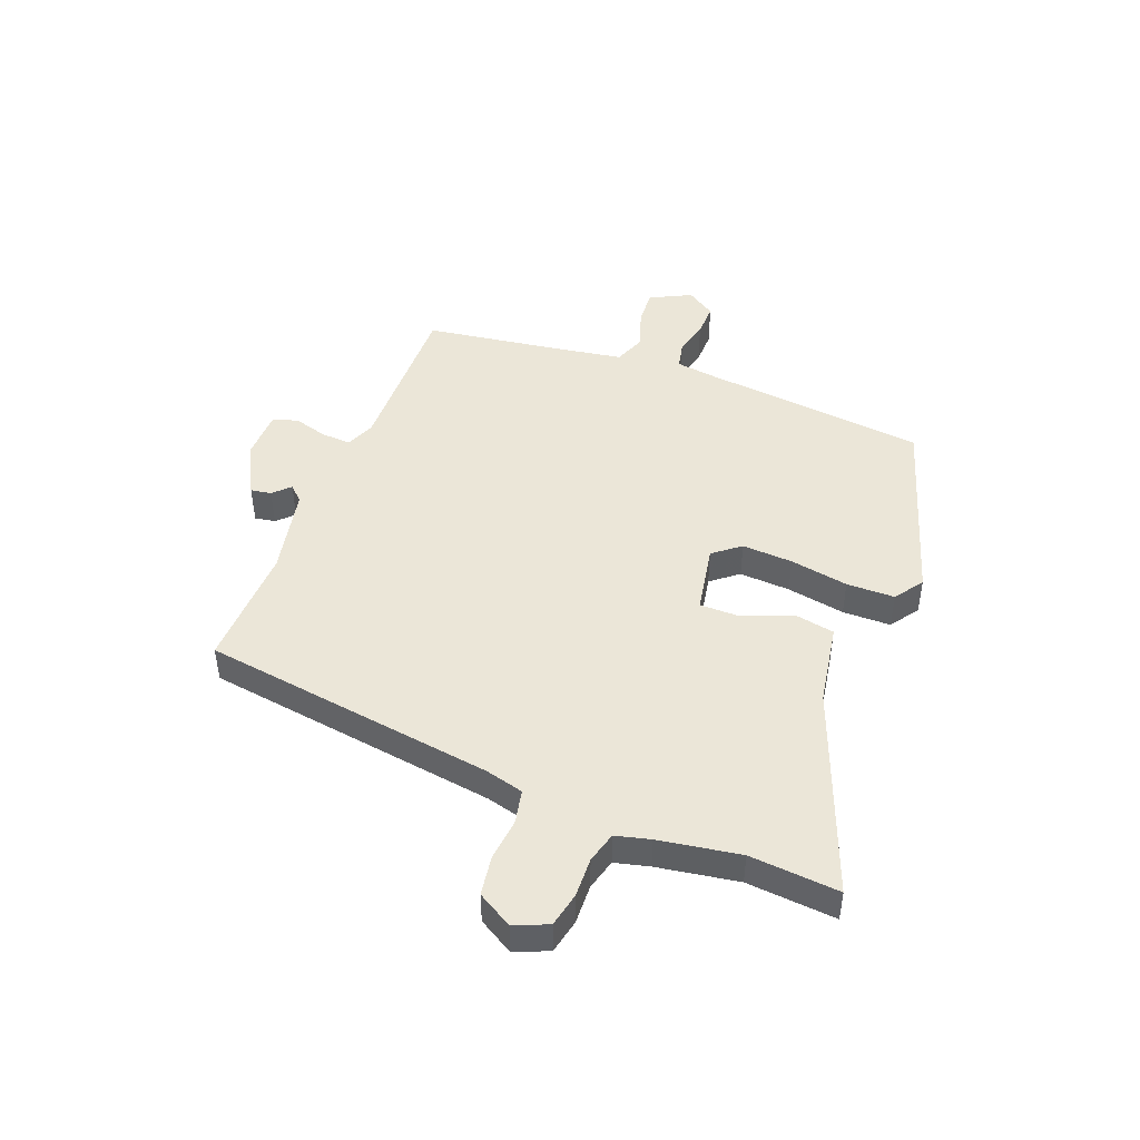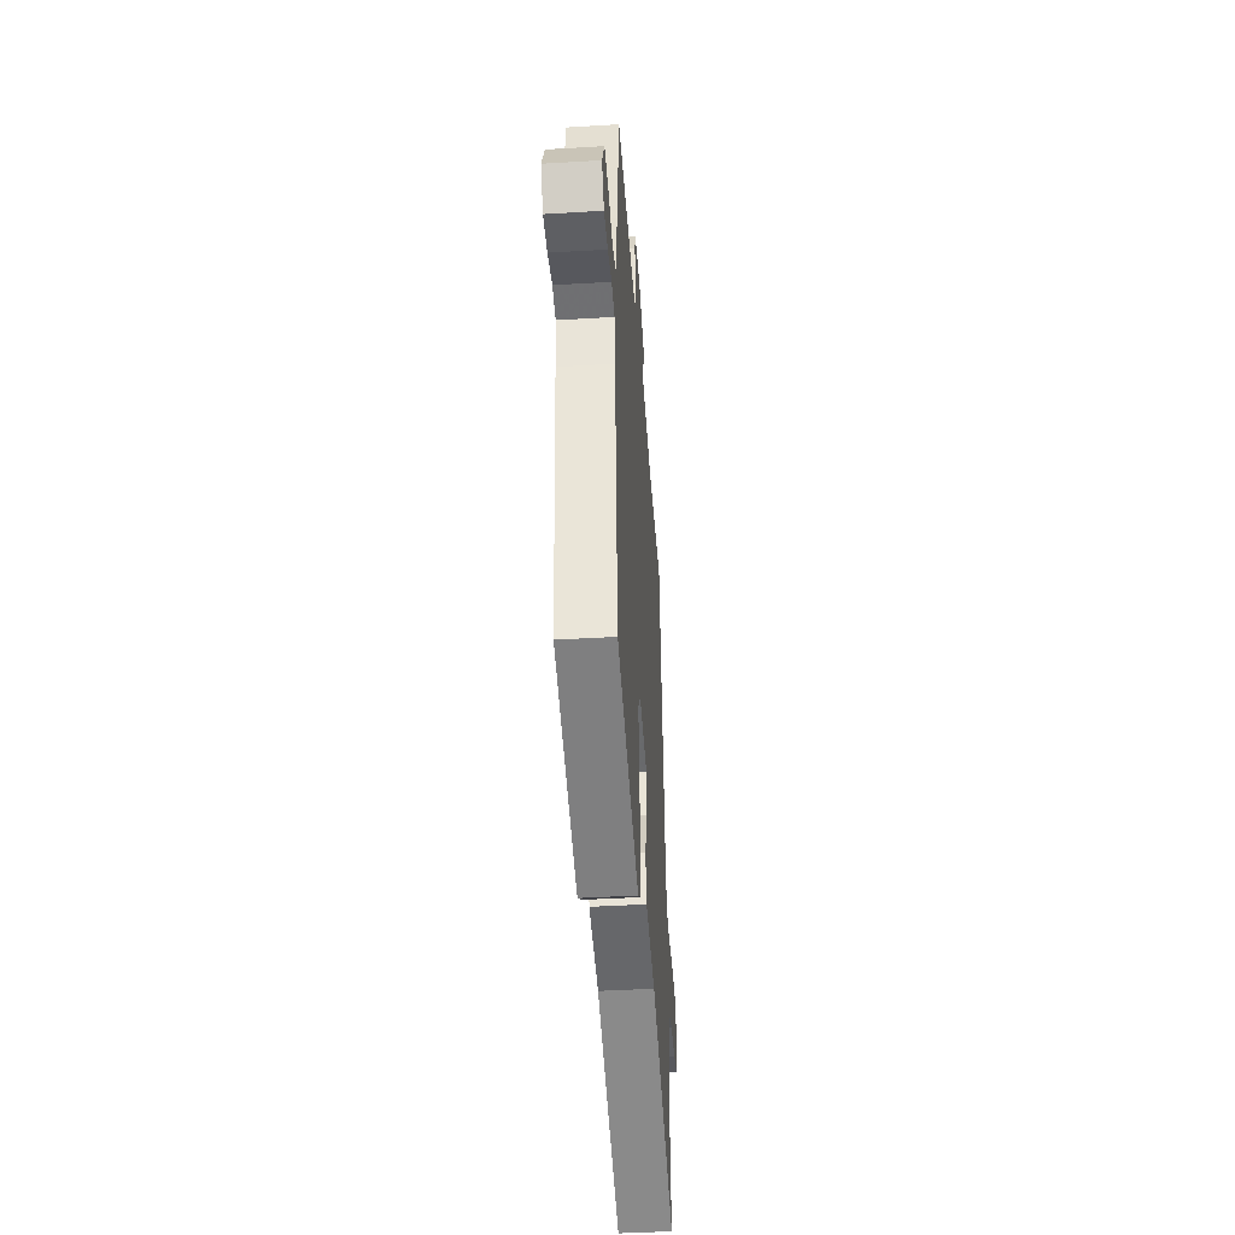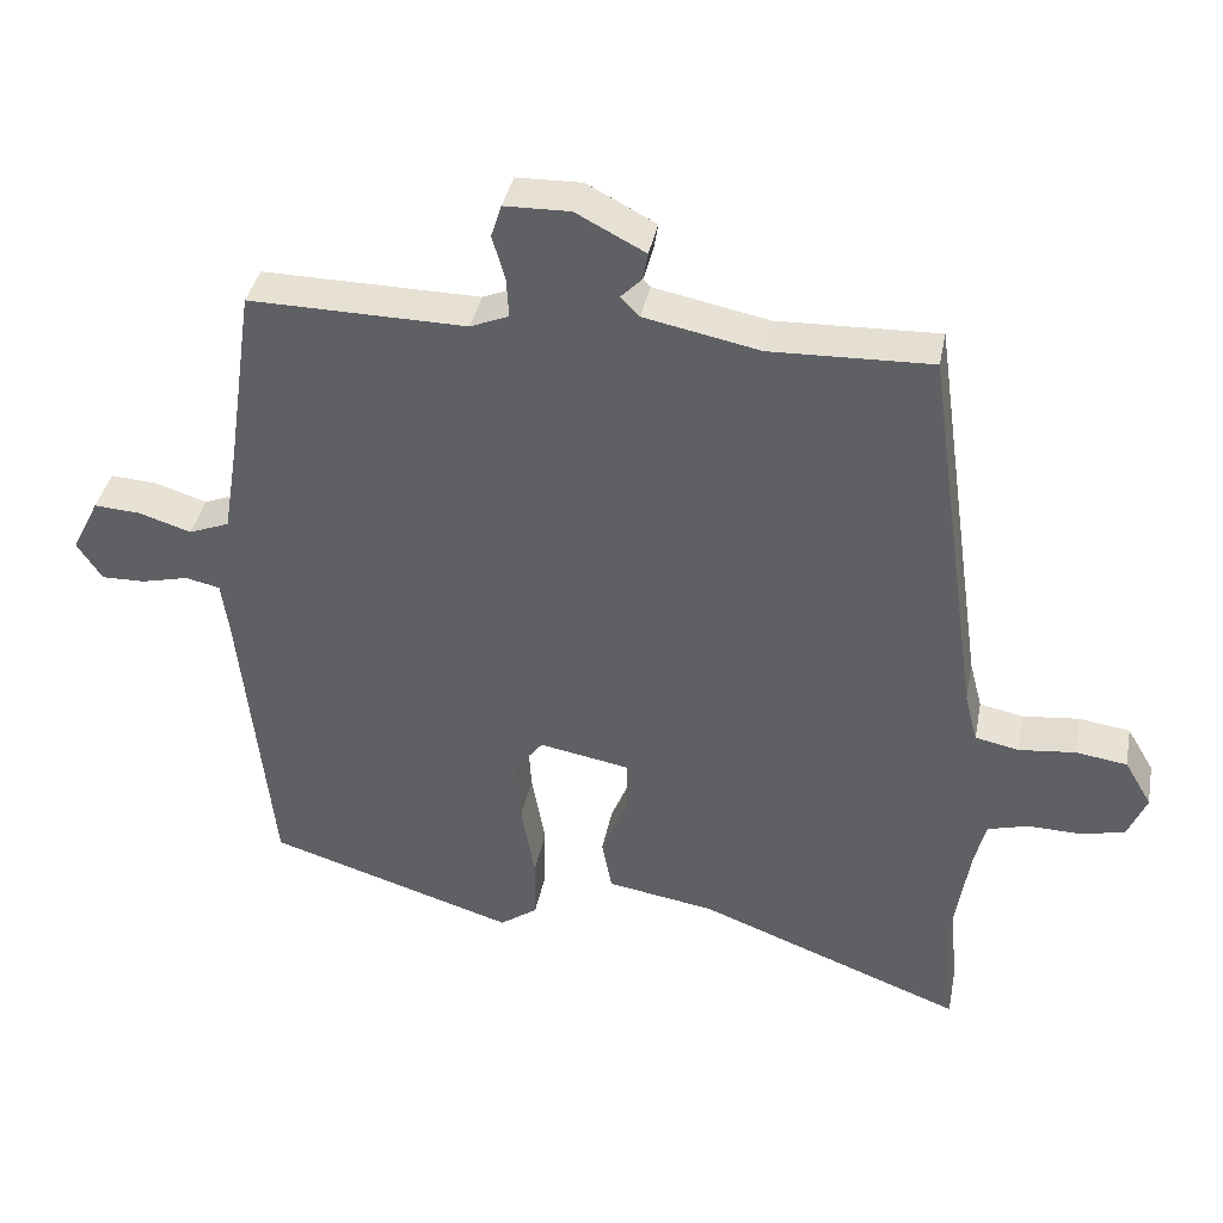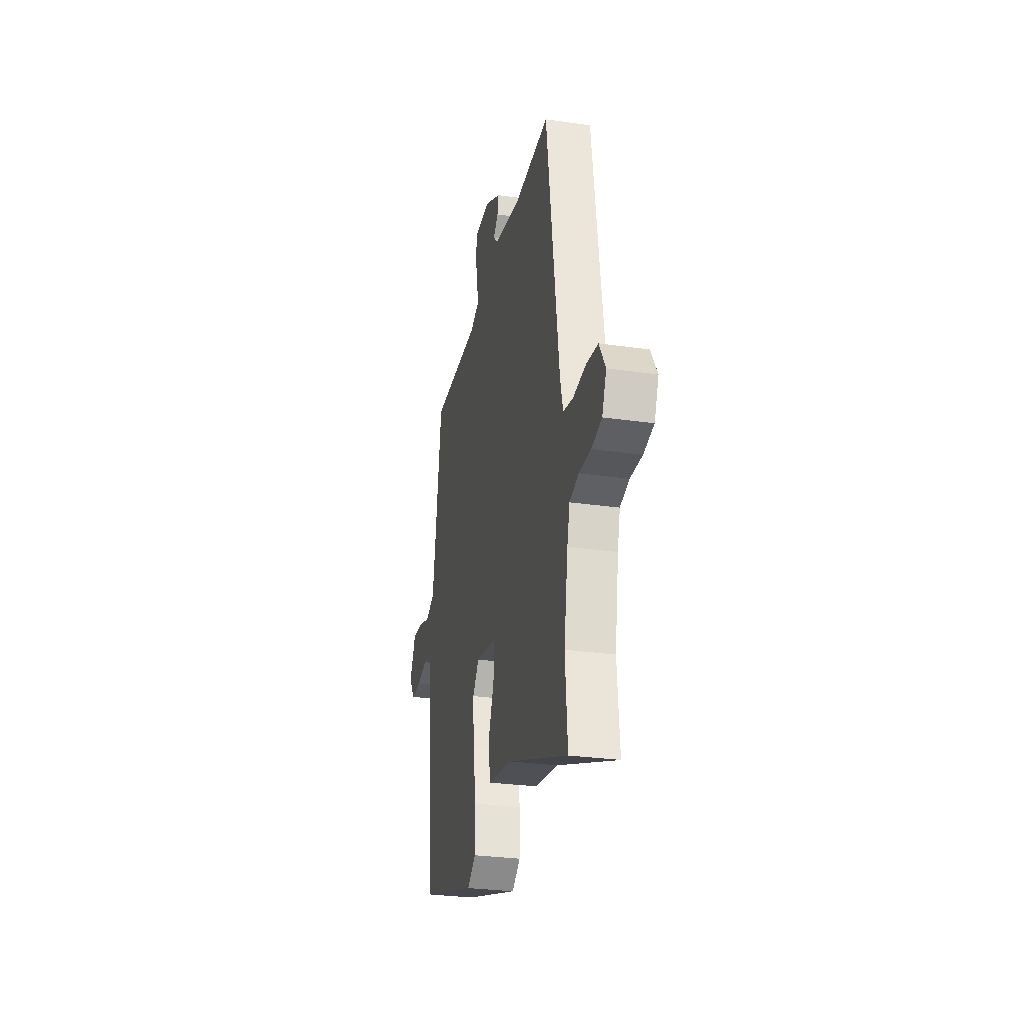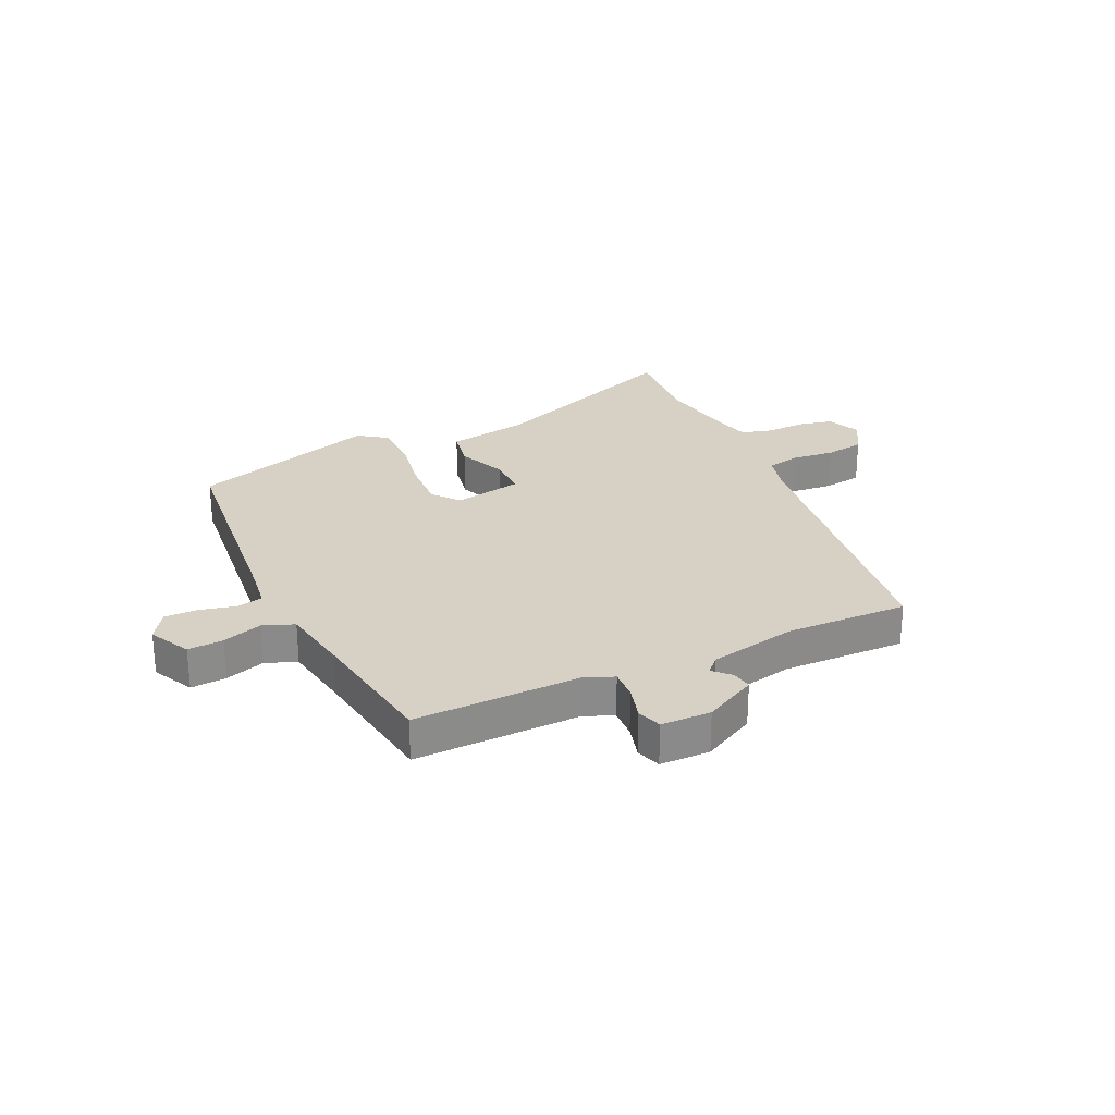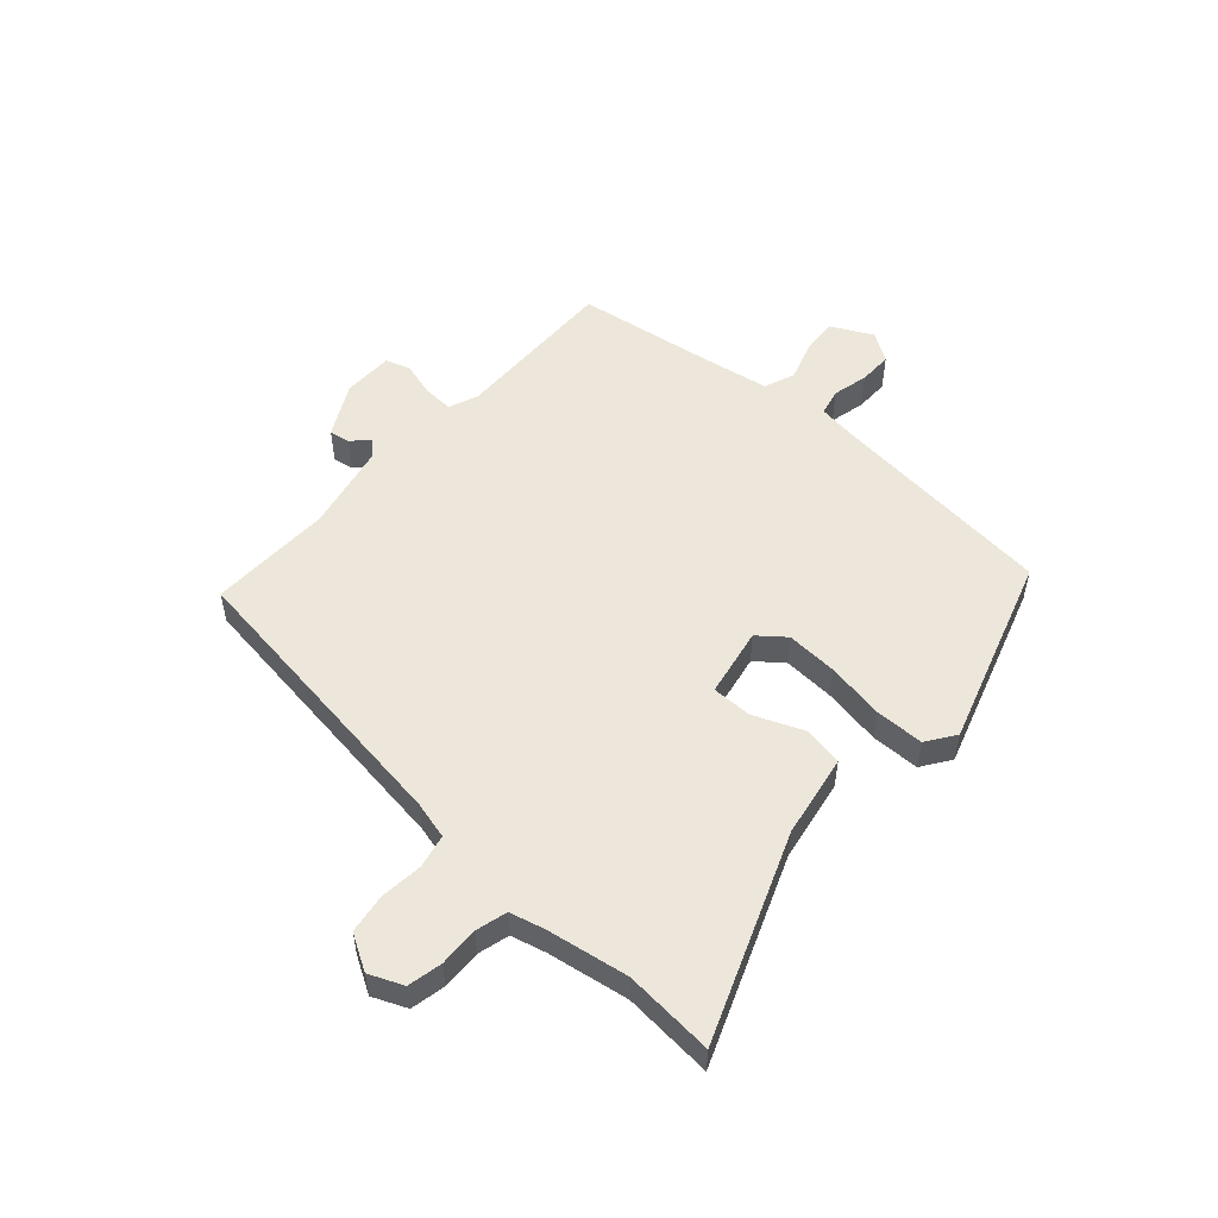
<metadata>
{"format":"obj","ext":"obj","renderer":"f3d","projection":"perspective","resolution":1024,"background":"white","views":[{"elev":46.5,"azim":111.0,"up":"+Y"},{"elev":-42.6,"azim":-85.9,"up":"+Z"},{"elev":38.4,"azim":10.9,"up":"+Z"},{"elev":-28.7,"azim":77.8,"up":"+Z"},{"elev":26.8,"azim":-25.3,"up":"+Y"},{"elev":53.1,"azim":131.5,"up":"+Y"}]}
</metadata>
<code>
v -0.458 0.07 0.499
v -0.169 0.07 0.495
v -0.118 0.07 0.516
v -0.121 0.07 0.568
v -0.138 0.07 0.628
v -0.124 0.07 0.671
v -0.037 0.07 0.673
v 0.055 0.07 0.625
v 0.049 0.07 0.589
v 0.021 0.07 0.561
v 0.046 0.07 0.535
v 0.199 0.07 0.504
v 0.413 0.07 0.511
v 0.486 0.07 -0.004
v 0.503 0.07 -0.069
v 0.561 0.07 -0.081
v 0.636 0.07 -0.073
v 0.704 0.07 -0.083
v 0.74 0.07 -0.144
v 0.715 0.07 -0.203
v 0.655 0.07 -0.216
v 0.586 0.07 -0.214
v 0.532 0.07 -0.229
v 0.517 0.07 -0.289
v 0.494 0.07 -0.431
v 0.507 0.07 -0.587
v 0.153 0.07 -0.451
v 0.01 0.07 -0.427
v -0.003 0.07 -0.357
v 0.032 0.07 -0.271
v 0.032 0.07 -0.201
v -0.088 0.07 -0.179
v -0.125 0.07 -0.226
v -0.12 0.07 -0.315
v -0.102 0.07 -0.417
v -0.103 0.07 -0.501
v -0.153 0.07 -0.536
v -0.482 0.07 -0.433
v -0.524 0.07 -0.04
v -0.534 0.07 0.031
v -0.58 0.07 0.041
v -0.642 0.07 0.026
v -0.7 0.07 0.025
v -0.733 0.07 0.075
v -0.697 0.07 0.147
v -0.635 0.07 0.143
v -0.566 0.07 0.121
v -0.512 0.07 0.142
v -0.492 0.07 0.265
v -0.458 0 0.499
v -0.169 0 0.495
v -0.118 0 0.516
v -0.121 0 0.568
v -0.138 0 0.628
v -0.124 0 0.671
v -0.037 0 0.673
v 0.055 0 0.625
v 0.049 0 0.589
v 0.021 0 0.561
v 0.046 0 0.535
v 0.199 0 0.504
v 0.413 0 0.511
v 0.486 0 -0.004
v 0.503 0 -0.069
v 0.561 0 -0.081
v 0.636 0 -0.073
v 0.704 0 -0.083
v 0.74 0 -0.144
v 0.715 0 -0.203
v 0.655 0 -0.216
v 0.586 0 -0.214
v 0.532 0 -0.229
v 0.517 0 -0.289
v 0.494 0 -0.431
v 0.507 0 -0.587
v 0.153 0 -0.451
v 0.01 0 -0.427
v -0.003 0 -0.357
v 0.032 0 -0.271
v 0.032 0 -0.201
v -0.088 0 -0.179
v -0.125 0 -0.226
v -0.12 0 -0.315
v -0.102 0 -0.417
v -0.103 0 -0.501
v -0.153 0 -0.536
v -0.482 0 -0.433
v -0.524 0 -0.04
v -0.534 0 0.031
v -0.58 0 0.041
v -0.642 0 0.026
v -0.7 0 0.025
v -0.733 0 0.075
v -0.697 0 0.147
v -0.635 0 0.143
v -0.566 0 0.121
v -0.512 0 0.142
v -0.492 0 0.265
f 44 45 46 47
f 42 43 44 47
f 41 42 47 48
f 40 41 48
f 39 40 48
f 38 39 48 49
f 34 35 36 37
f 33 34 37 38
f 32 33 38 49
f 27 28 29 30
f 25 26 27 30
f 24 25 30 31
f 23 24 31 32
f 19 20 21 22
f 16 17 18 19
f 15 16 19 22
f 12 13 14
f 11 12 14 15
f 10 11 15 22
f 8 9 10
f 7 8 10
f 4 5 6 7
f 3 4 7 10
f 2 3 10 22
f 22 23 32 49
f 1 2 22 49
f 96 95 94 93
f 96 93 92 91
f 97 96 91 90
f 97 90 89
f 97 89 88
f 98 97 88 87
f 86 85 84 83
f 87 86 83 82
f 98 87 82 81
f 79 78 77 76
f 79 76 75 74
f 80 79 74 73
f 81 80 73 72
f 71 70 69 68
f 68 67 66 65
f 71 68 65 64
f 63 62 61
f 64 63 61 60
f 71 64 60 59
f 59 58 57
f 59 57 56
f 56 55 54 53
f 59 56 53 52
f 71 59 52 51
f 98 81 72 71
f 98 71 51 50
f 1 50 51 2
f 2 51 52 3
f 3 52 53 4
f 4 53 54 5
f 5 54 55 6
f 6 55 56 7
f 7 56 57 8
f 8 57 58 9
f 9 58 59 10
f 10 59 60 11
f 11 60 61 12
f 12 61 62 13
f 13 62 63 14
f 14 63 64 15
f 15 64 65 16
f 16 65 66 17
f 17 66 67 18
f 18 67 68 19
f 19 68 69 20
f 20 69 70 21
f 21 70 71 22
f 22 71 72 23
f 23 72 73 24
f 24 73 74 25
f 25 74 75 26
f 26 75 76 27
f 27 76 77 28
f 28 77 78 29
f 29 78 79 30
f 30 79 80 31
f 31 80 81 32
f 32 81 82 33
f 33 82 83 34
f 34 83 84 35
f 35 84 85 36
f 36 85 86 37
f 37 86 87 38
f 38 87 88 39
f 39 88 89 40
f 40 89 90 41
f 41 90 91 42
f 42 91 92 43
f 43 92 93 44
f 44 93 94 45
f 45 94 95 46
f 46 95 96 47
f 47 96 97 48
f 48 97 98 49
f 49 98 50 1

</code>
